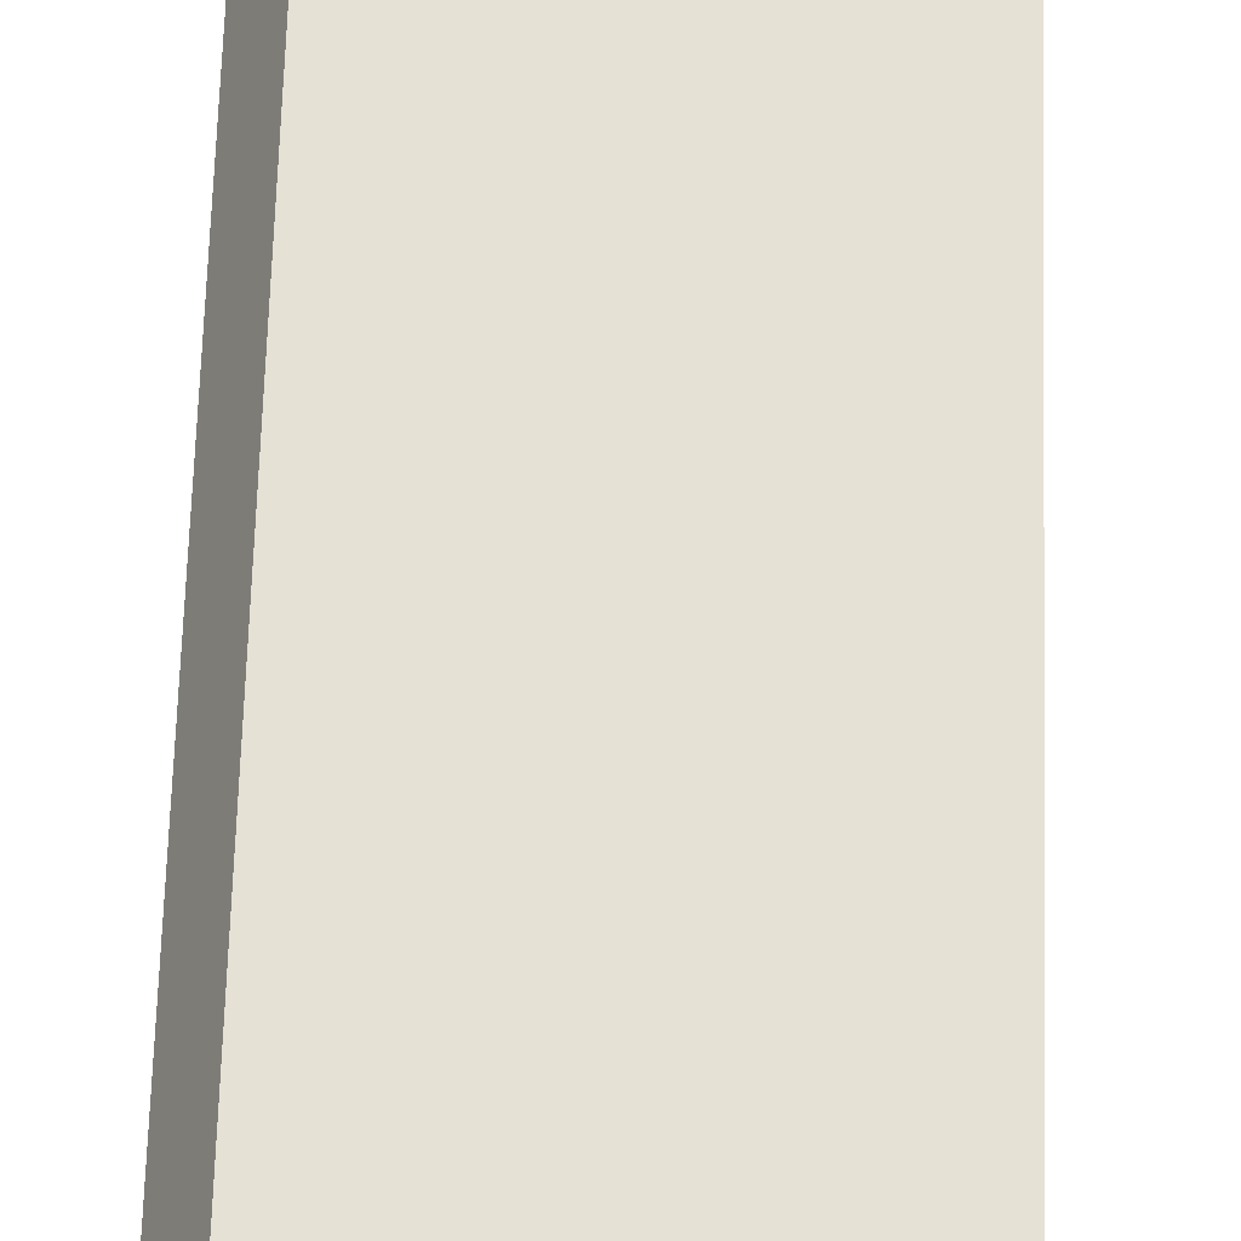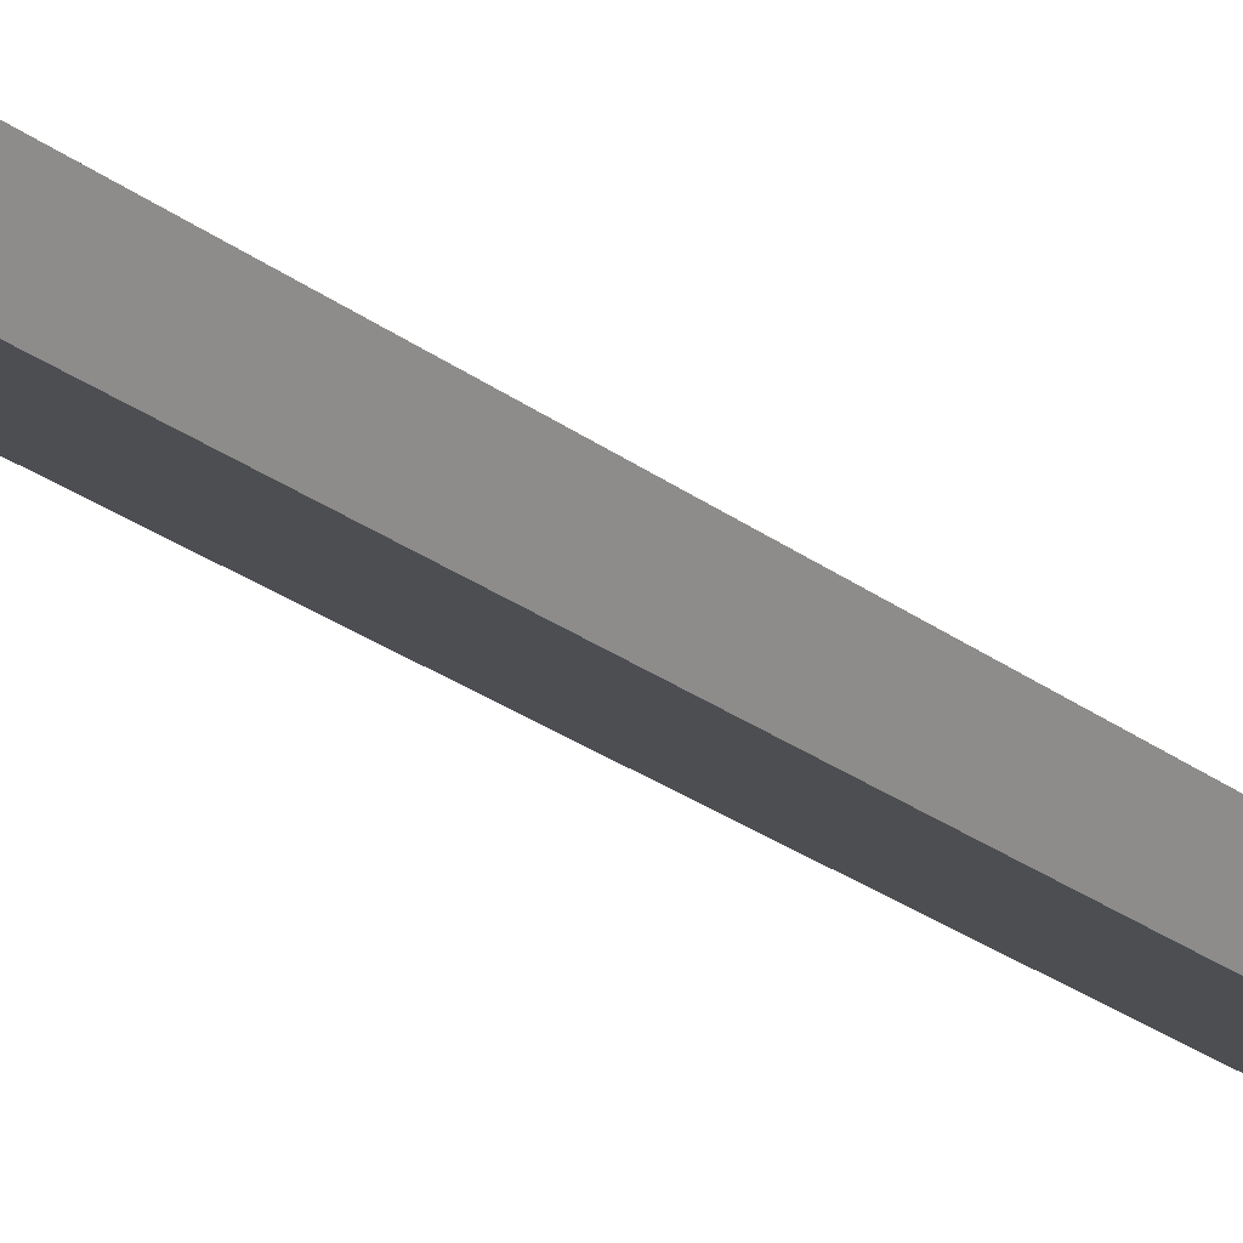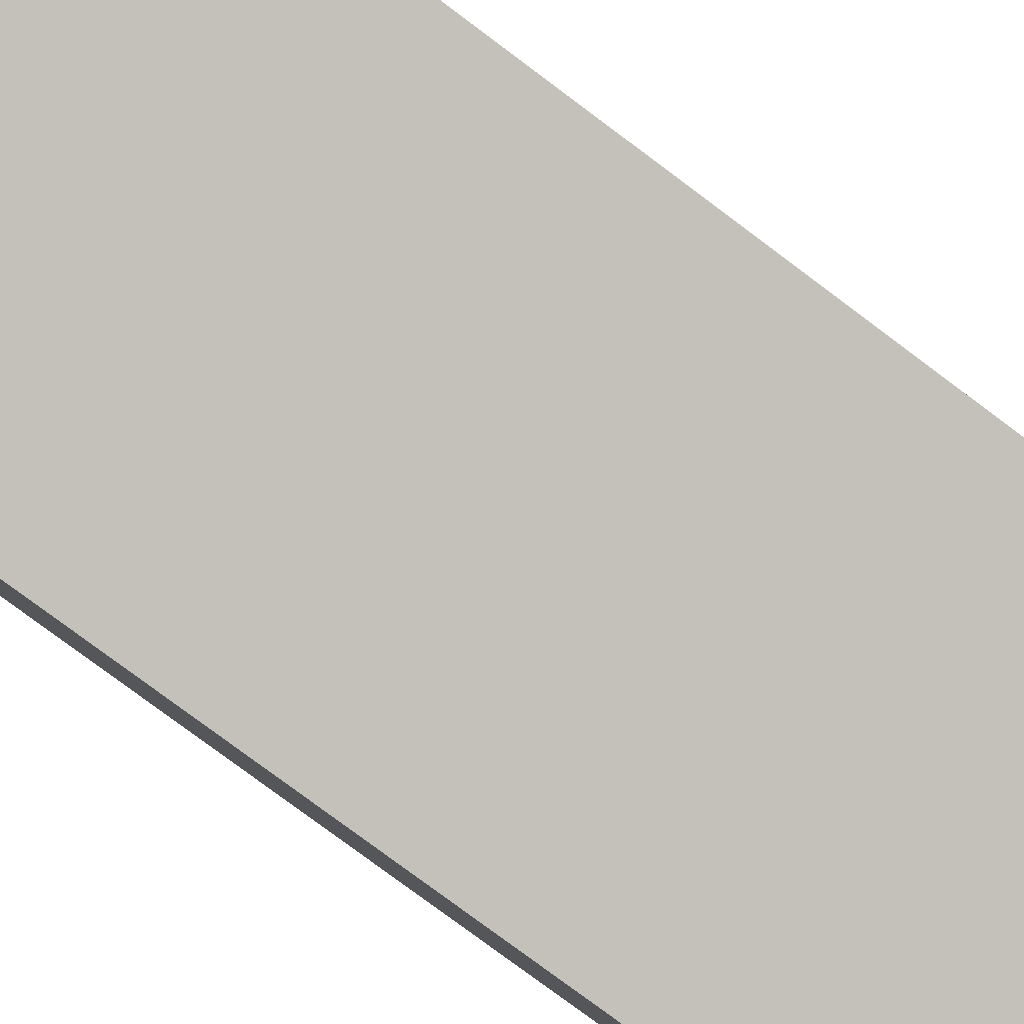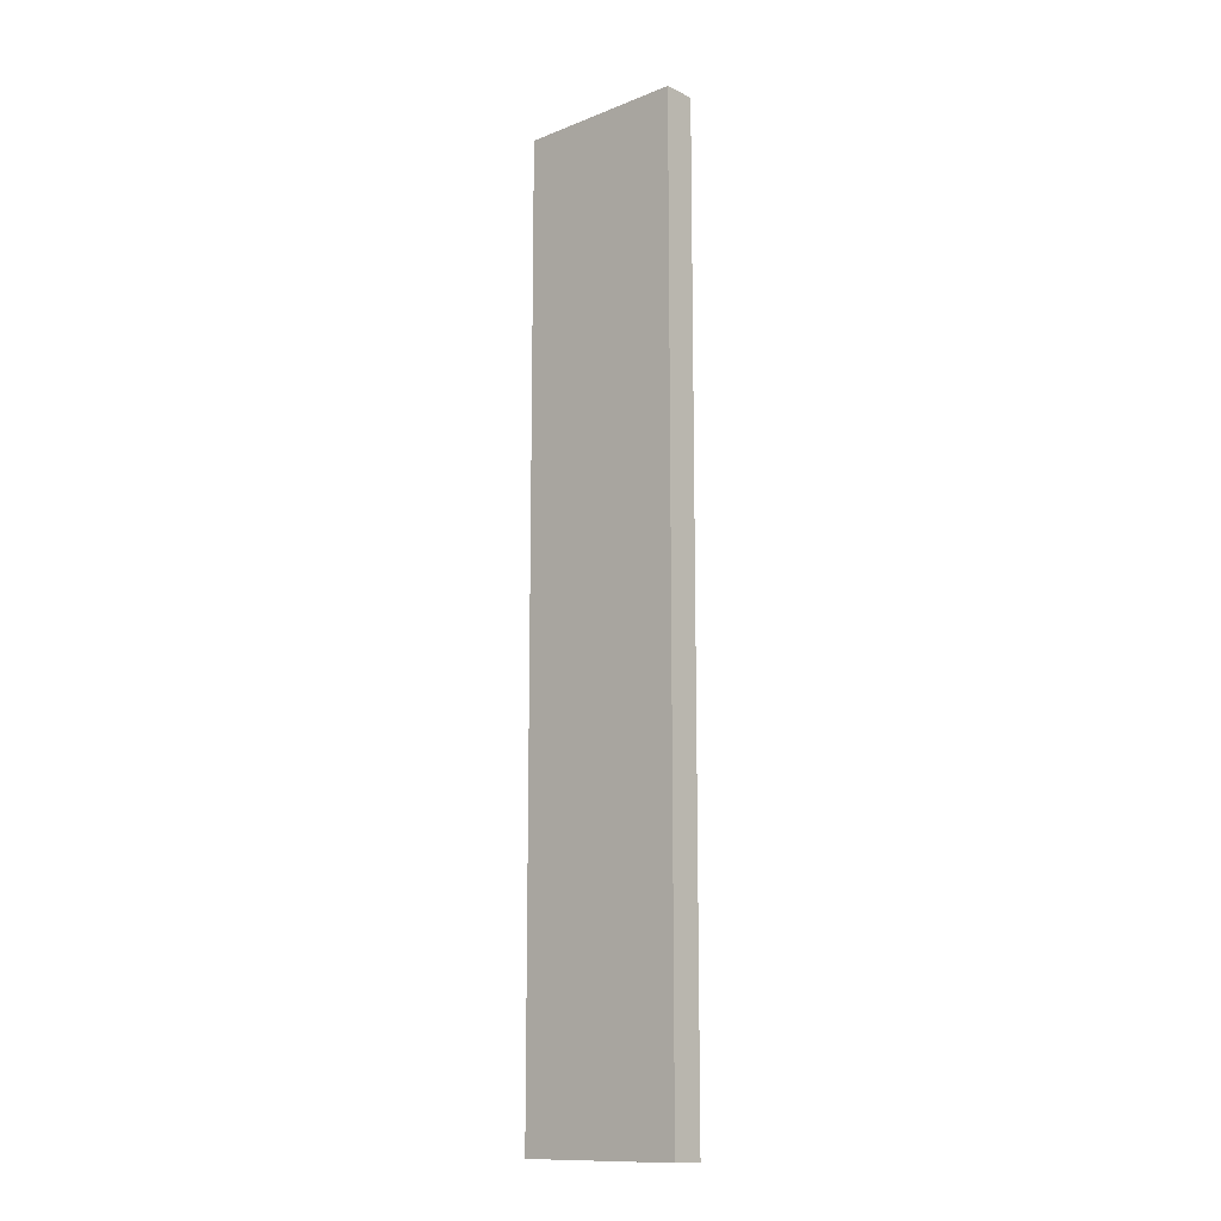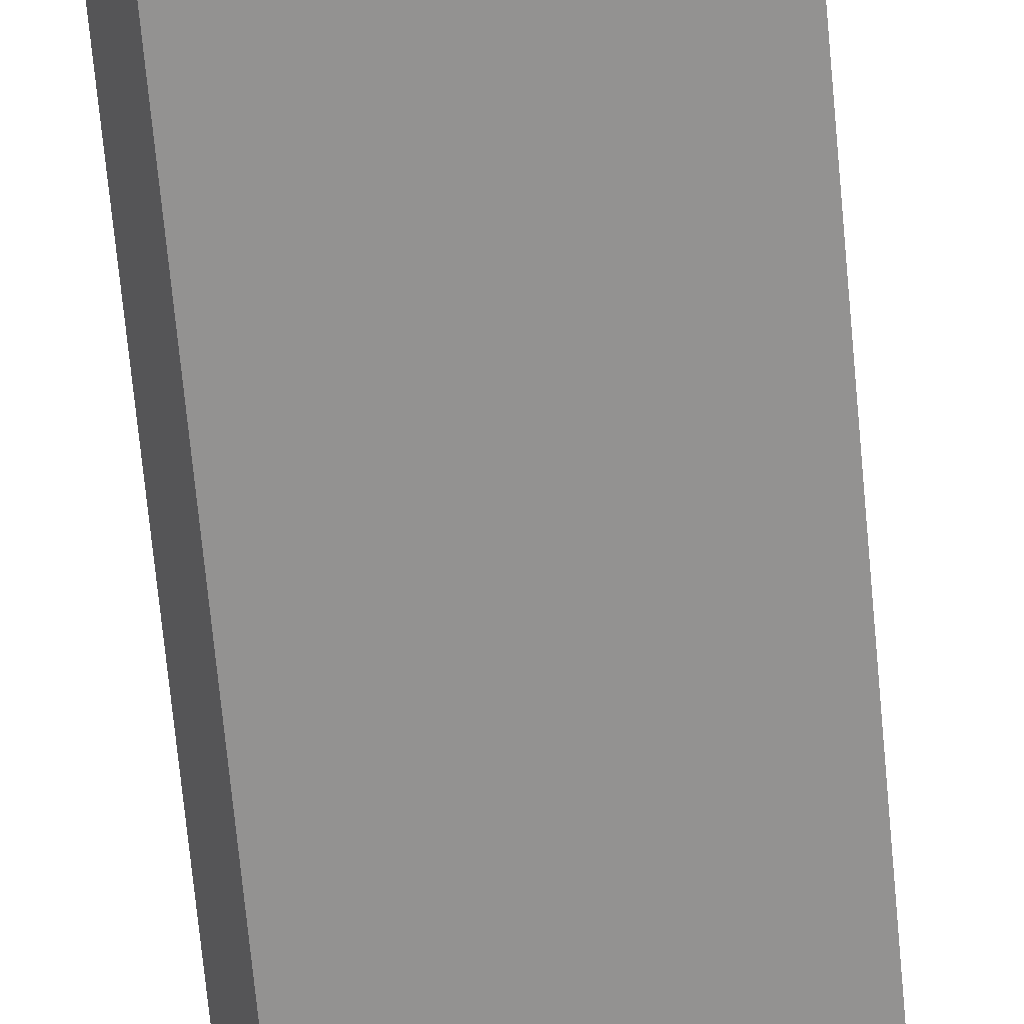
<metadata>
{"format":"obj","ext":"obj","renderer":"f3d","projection":"perspective","resolution":1024,"background":"white","views":[{"elev":52.0,"azim":1.5,"up":"+Z"},{"elev":-19.9,"azim":33.3,"up":"+Z"},{"elev":-68.0,"azim":-128.3,"up":"+Z"},{"elev":-13.0,"azim":68.6,"up":"+Y"},{"elev":-63.8,"azim":-174.9,"up":"+Z"}]}
</metadata>
<code>
v  4.031 23.05 -1.127
v  0 23.05 1.412e-15
v  0.355 23.05 0.714
v  3.689 23.05 -1.827
v  0 0 0
v  0.355 -4.372e-17 0.714
v  4.031 6.901e-17 -1.127
v  3.689 1.119e-16 -1.827
g defaultobject
f 1 2 3
f 2 1 4
f 5 3 2
f 3 5 6
f 6 1 3
f 1 6 7
f 7 4 1
f 4 7 8
f 8 2 4
f 2 8 5
f 8 6 5
f 6 8 7

</code>
